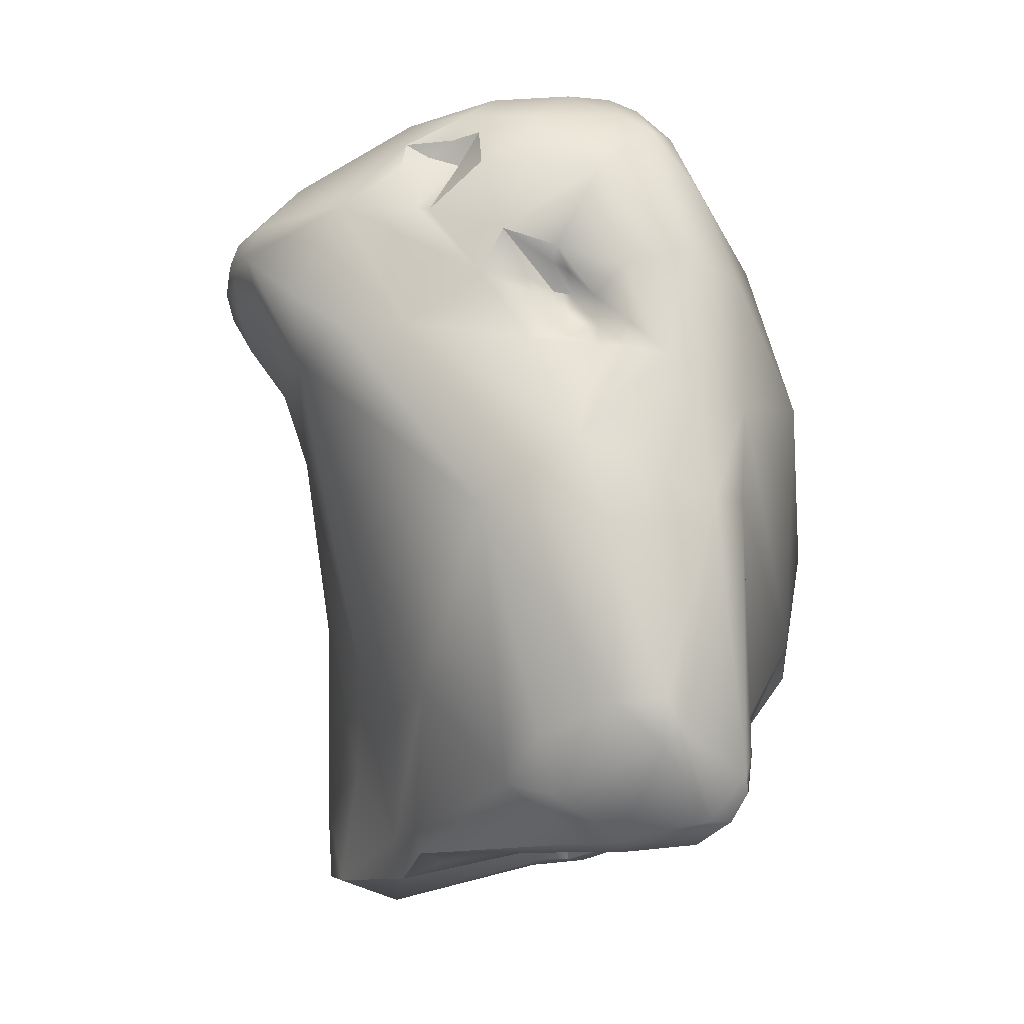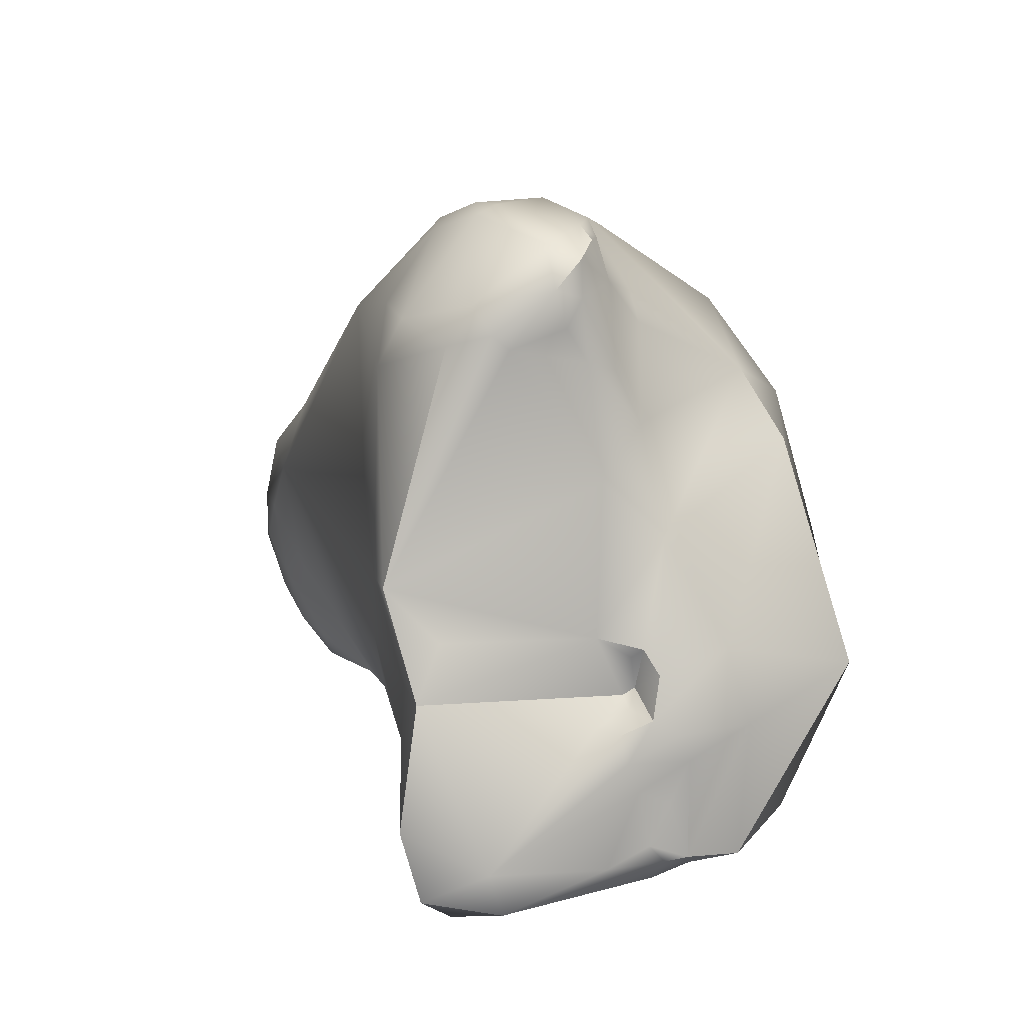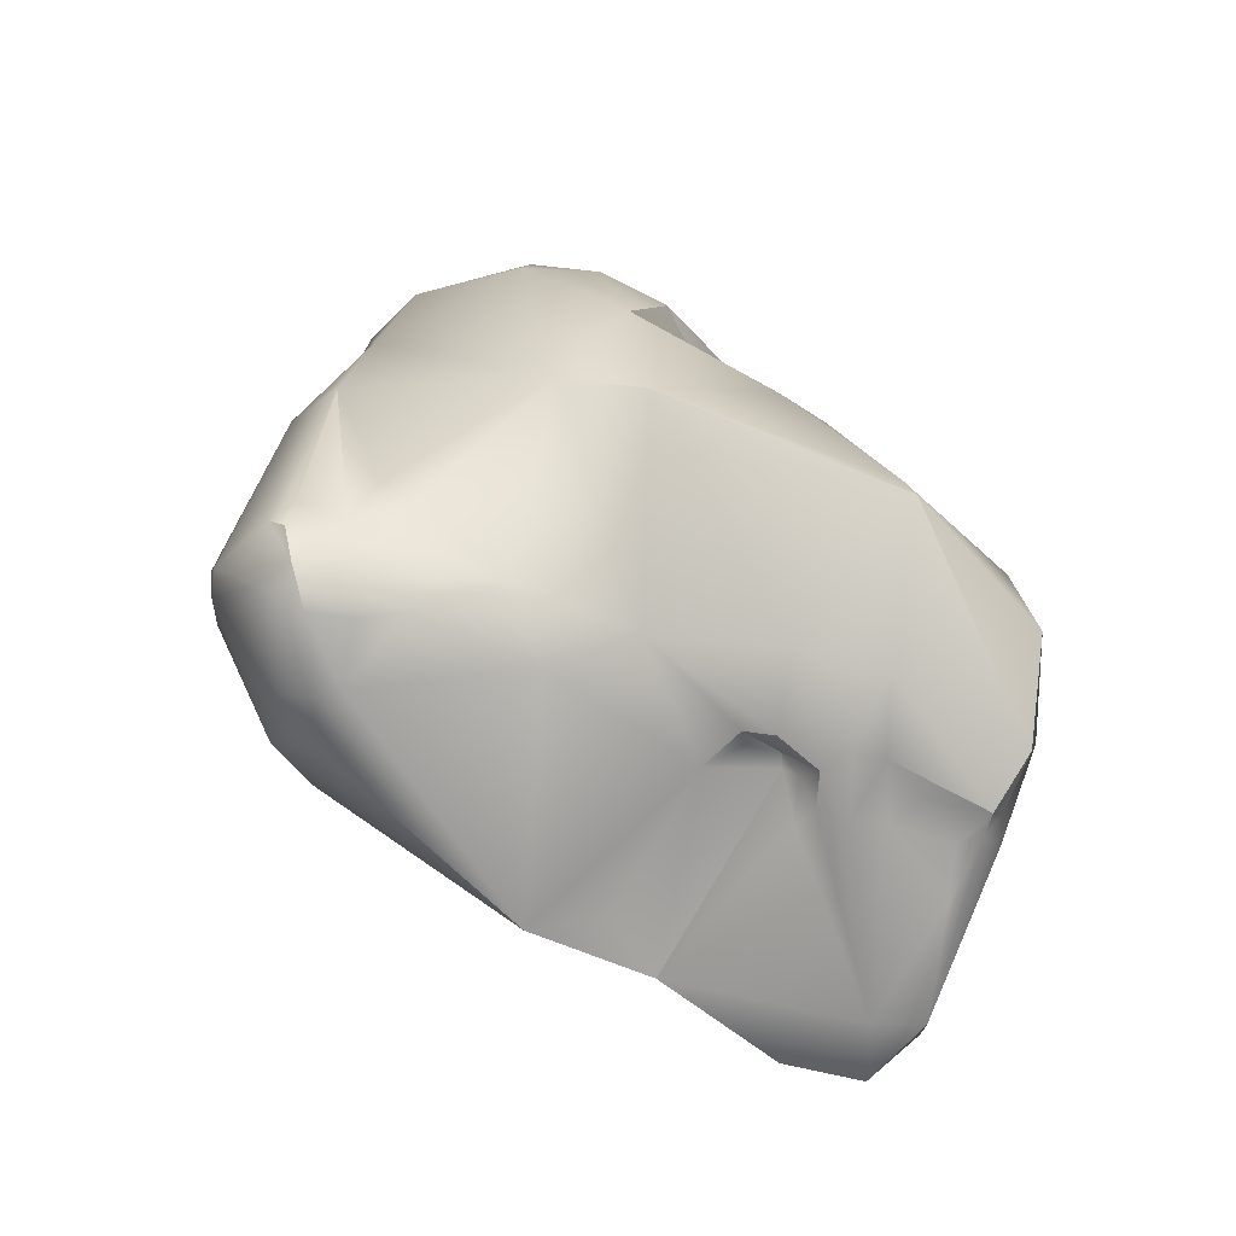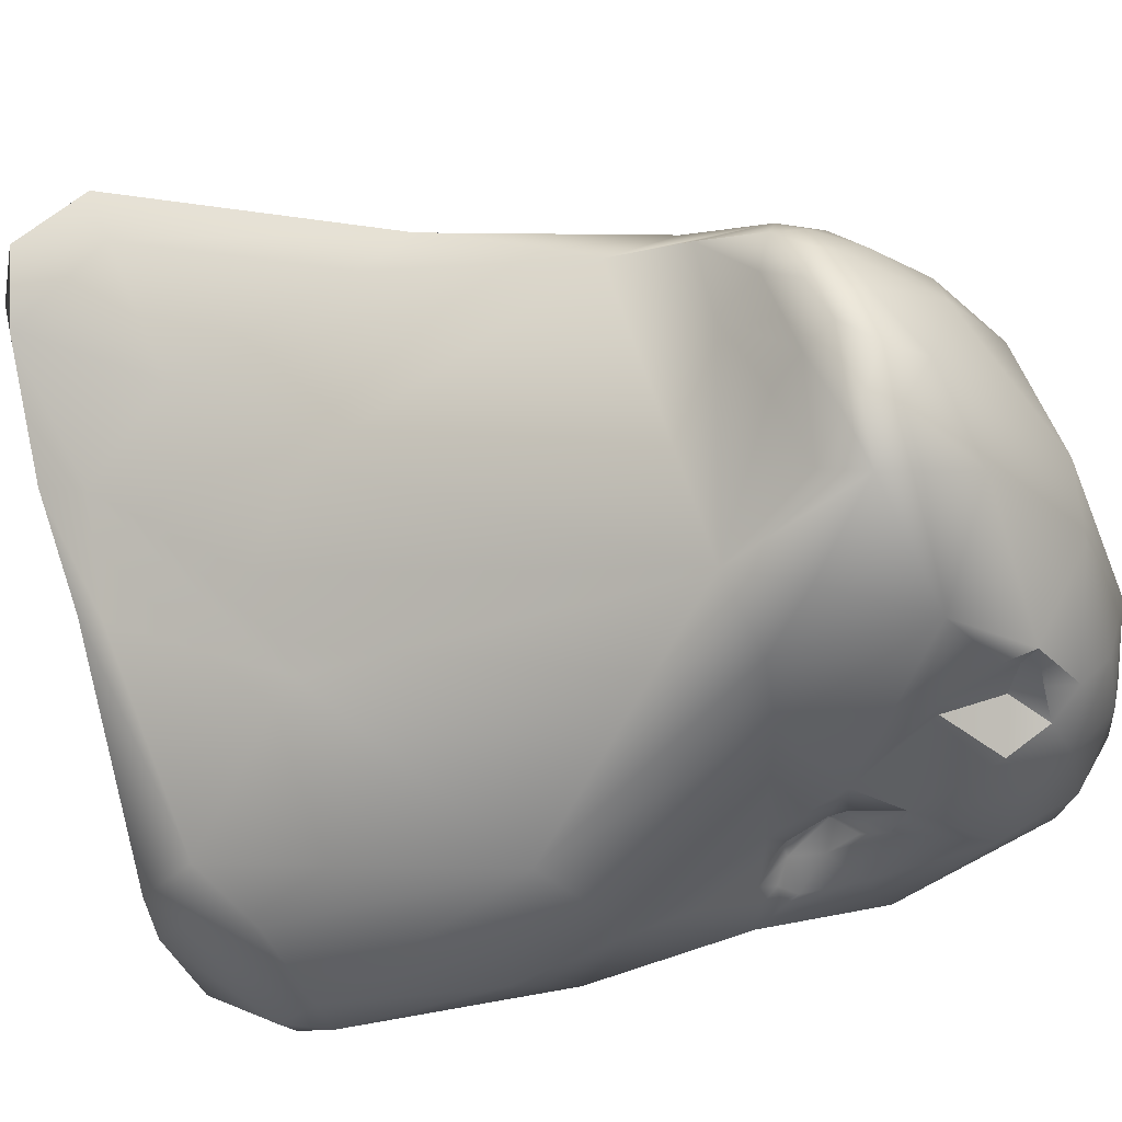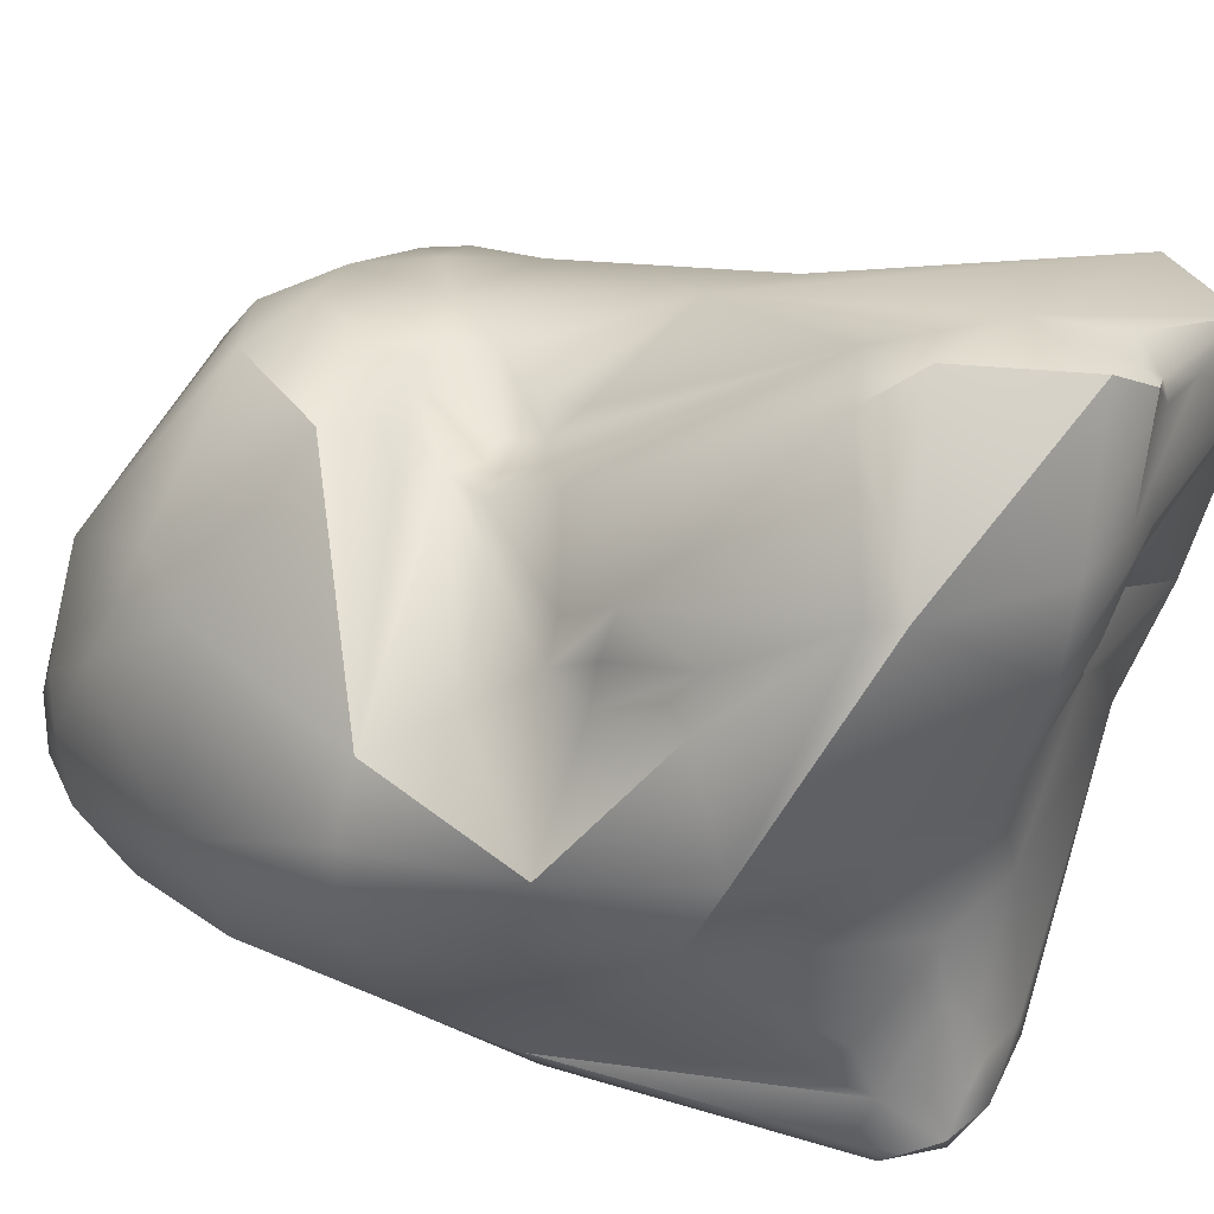
<metadata>
{"format":"obj","ext":"obj","renderer":"f3d","projection":"perspective","resolution":1024,"background":"white","views":[{"elev":-4.6,"azim":-1.8,"up":"+Z"},{"elev":-75.7,"azim":27.5,"up":"+Z"},{"elev":-63.1,"azim":88.3,"up":"+Z"},{"elev":-28.2,"azim":-81.9,"up":"+Y"},{"elev":35.6,"azim":108.3,"up":"+Y"}]}
</metadata>
<code>
v 247.2 -120.5 799.9
v 247.3 -120.6 799.6
v 247.4 -120.5 800.7
v 247.8 -121.7 800.1
v 248.1 -121.5 800.9
v 247.3 -118.1 800.2
v 247 -118.4 799.8
v 247 -118.9 799.6
v 247.2 -117.2 799.2
v 247.1 -117.9 799
v 247.1 -119.4 800.4
v 247.4 -117.1 799.6
v 247.4 -119.3 798.9
v 247.9 -119.3 801.2
v 247.7 -116.5 799.1
v 247.4 -116.6 798.4
v 248.6 -116.4 800.2
v 248.5 -115.7 798.4
v 248 -121.4 799
v 247.6 -117.4 798.2
v 248.1 -119.7 798.3
v 248.4 -117.8 797.3
v 248.5 -115.9 796.9
v 249.1 -115.8 795.1
v 249.7 -114 785
v 249.8 -113.8 782.9
v 249.2 -121 802.1
v 249.3 -117.2 801.6
v 250.1 -116.2 801.3
v 250.3 -123.3 801.2
v 248.9 -115.7 799.4
v 249.9 -115.2 798.6
v 250.6 -115.3 800.3
v 249.1 -123.2 798.8
v 250.5 -123.9 797.8
v 249.2 -122.6 797.1
v 249.5 -115.1 796.5
v 252 -113.8 792.5
v 249.7 -115.2 790.1
v 249.8 -114.3 791.2
v 250.8 -118.9 788.9
v 250.7 -116.8 786.1
v 249.9 -112.6 784.4
v 251.8 -118.6 784.3
v 252 -118.3 783.2
v 250.2 -115.7 782.9
v 251.4 -112.7 782.6
v 251.7 -114 782.2
v 252.1 -123.2 802.8
v 253.3 -123.4 802.9
v 251.7 -119.4 803.7
v 252.2 -121 803.9
v 251.4 -116.9 802.7
v 252.3 -115.4 801.6
v 251.9 -123.6 802.1
v 252.4 -124.1 801
v 252.7 -123.2 802.5
v 252.7 -124.2 800.9
v 253.5 -123.5 802.2
v 253 -114.6 799.9
v 252.1 -124.5 797.9
v 252.2 -114.6 797.5
v 253.7 -114.7 796
v 254 -114.7 797.1
v 252.6 -122.6 788.5
v 251.8 -120.6 787.7
v 255.3 -112.4 783.3
v 254.9 -111.4 784
v 252.4 -121.2 784.7
v 252.5 -121 784.1
v 253.1 -119.2 783.7
v 254.1 -112.5 783
v 253.7 -123.3 803.6
v 254 -123.9 803
v 254.4 -122.4 804.3
v 255.4 -124 803.4
v 254.8 -120.9 804.6
v 255.9 -119.2 804.1
v 254.1 -124.5 802.1
v 255.4 -124.8 802.2
v 254.9 -114.9 800.8
v 254.6 -114.4 798.3
v 254 -125 799.1
v 254.6 -125.3 800.2
v 255.2 -124.9 799
v 255.2 -125 798.6
v 255.7 -124.8 798.6
v 256 -125.1 799.8
v 255.9 -124.9 799.4
v 255.9 -124.6 798.7
v 255.9 -125.2 797.8
v 256.3 -125 799.2
v 256.3 -124.6 798.6
v 256.3 -124.7 798
v 256.3 -125.4 797.4
v 256.3 -115.2 796.7
v 256.7 -115.6 796
v 257.2 -115.4 796.7
v 254.8 -114.7 797.4
v 256.5 -114.7 797.3
v 255.3 -125.4 797.4
v 255.3 -115.5 795.4
v 256 -115.6 795.4
v 256.1 -115.6 795
v 256.5 -115.6 795.4
v 257.1 -115.7 795.1
v 254.6 -115 794.7
v 255.1 -114.7 793.8
v 255.5 -115.3 794.4
v 256.5 -115.5 795
v 256.6 -115.1 794.1
v 257.5 -114.8 793.4
v 254 -126.3 793
v 256.4 -126.8 794.7
v 257.6 -110.9 788.2
v 255.4 -126.7 787.4
v 256.3 -115.9 784.3
v 256.4 -115.6 784
v 256.7 -115.9 784.3
v 256.2 -113.1 783.5
v 255.7 -111.5 783.8
v 255.4 -111.9 783.4
v 256 -111.7 783.4
v 256.3 -110.6 785.7
v 257 -111 784.1
v 255.8 -126.3 785.9
v 254.7 -125.5 786.1
v 256.5 -125.4 784.6
v 255.5 -115.6 783.6
v 255.9 -115.2 783.5
v 256.5 -117.5 784.1
v 257 -116 784
v 256.8 -115.2 783.5
v 257 -116.7 784.1
v 257.3 -116.7 784
v 257.4 -116.1 783.8
v 255.7 -113.8 783.4
v 255.8 -114.6 783.3
v 257.1 -113.9 783.5
v 257.3 -114.6 783.4
v 256.4 -122.6 804.4
v 257.5 -122.6 804.2
v 257.7 -123.8 803.6
v 258.2 -122.8 803.9
v 258.6 -123.9 803.1
v 259.1 -123.3 803
v 256.8 -121.8 804.5
v 257.6 -121.9 804.2
v 258 -120.9 803.8
v 258.7 -121.8 803.4
v 259.2 -119.6 802.3
v 257.1 -125 801.9
v 258.2 -117.2 801.4
v 259.7 -117.7 800
v 257.4 -114.6 798.1
v 256.7 -125 797.6
v 257 -125.1 798.5
v 257 -125.1 797.7
v 257.6 -125.4 799.2
v 257.7 -125.6 797.9
v 257 -125.7 797.1
v 257.4 -125.5 797.5
v 257.7 -125.7 797.5
v 257.7 -125.9 797.1
v 258.7 -125.9 796.9
v 259.9 -115.8 792.7
v 257.2 -127.5 792
v 258.3 -110.5 786.8
v 259.1 -111.2 787.9
v 257.3 -127.6 788.1
v 258.5 -127.7 788.3
v 258.4 -127.6 787.1
v 259 -127.5 787.4
v 259.7 -121.4 785.7
v 259 -118.8 784.9
v 258.8 -113.9 784
v 257.5 -125.9 784.8
v 257.6 -125.1 784.4
v 257.8 -124.6 784.4
v 259.2 -124.4 784.8
v 259.4 -125.4 784.6
v 259.7 -126.4 785.2
v 259.9 -124.9 785
v 259.3 -123.4 785
v 259.8 -122.9 785.5
v 258.3 -120.7 784.7
v 259.2 -115.8 784.1
v 259.8 -124 801.4
v 259.3 -125.3 799.7
v 260.7 -124.2 799
v 261.3 -121.4 799.8
v 260.8 -124.9 795.7
v 262.5 -119.7 796
v 260.8 -117.5 794.2
v 261.8 -118.2 795.8
v 259.8 -126.5 793.2
v 260.6 -125.5 793.2
v 260.4 -116.6 792.8
v 261.1 -116.8 791.7
v 260.7 -114.8 791.3
v 260.9 -115.8 791.6
v 261.6 -115.8 790.2
v 262.5 -120.6 789.7
v 262.6 -118.7 788.8
v 261.7 -115 789.5
v 262.3 -116 789.6
v 260.9 -124.1 787.6
v 260.7 -123.4 786.9
v 260.8 -125.8 786.8
v 260.6 -124.7 786.4
v 261.5 -113.6 787
v 261.6 -113.4 786.2
v 260.3 -125.7 785.2
v 260.6 -126.3 786.4
v 260.7 -125.9 785.9
v 262.6 -121.5 796
v 263.1 -119.1 792.1
v 248.5 -115.9 796.9
v 249.8 -113.8 782.9
v 249.8 -113.8 782.9
v 249.8 -114.3 791.2
v 249.9 -112.6 784.4
v 252 -118.3 783.2
v 252 -118.3 783.2
v 250.2 -115.7 782.9
v 251.4 -112.7 782.6
v 252.1 -123.2 802.8
v 252.1 -123.2 802.8
v 252.1 -123.2 802.8
v 253.3 -123.4 802.9
v 252.7 -123.2 802.5
v 252.7 -124.2 800.9
v 253.5 -123.5 802.2
v 253.5 -123.5 802.2
v 252.5 -121 784.1
v 254 -123.9 803
v 254 -123.9 803
v 254.1 -124.5 802.1
v 254.6 -125.3 800.2
v 254.6 -125.3 800.2
v 255.9 -124.6 798.7
v 256.3 -124.6 798.6
v 256.3 -115.9 784.3
v 256.7 -115.9 784.3
v 256.7 -115.9 784.3
v 256 -111.7 783.4
v 256 -111.7 783.4
v 257 -111 784.1
v 257 -111 784.1
v 256.8 -115.2 783.5
v 256.8 -115.2 783.5
v 257.3 -116.7 784
v 257.3 -116.7 784
v 257.4 -116.1 783.8
v 257.4 -114.6 798.1
v 258.3 -110.5 786.8
v 261.8 -118.2 795.8
v 261.8 -118.2 795.8
v 260.6 -125.5 793.2
v 262.6 -118.7 788.8
v 261.6 -113.4 786.2
v 260.3 -125.7 785.2
v 260.7 -125.9 785.9
v 263.1 -119.1 792.1
g grp1
f 4 3 1
f 3 11 1
f 11 8 1
f 1 8 2
f 13 2 8
f 19 2 13
f 11 3 14
f 5 3 4
f 2 4 1
f 19 4 2
f 14 3 27
f 27 3 5
f 4 30 5
f 21 19 13
f 11 6 7
f 6 12 7
f 11 7 8
f 7 10 8
f 7 9 10
f 8 10 13
f 10 9 16
f 10 20 13
f 10 16 20
f 28 12 6
f 12 9 7
f 14 28 6
f 11 14 6
f 17 12 28
f 12 17 15
f 12 15 9
f 9 15 16
f 15 18 16
f 16 23 20
f 16 18 218
f 17 31 15
f 31 18 15
f 36 21 22
f 21 36 19
f 13 20 22
f 20 23 22
f 21 13 22
f 24 36 22
f 18 24 218
f 22 23 24
f 37 24 18
f 24 40 39
f 43 26 25
f 222 47 219
f 25 26 46
f 27 49 52
f 27 30 49
f 28 14 51
f 27 51 14
f 29 28 53
f 51 53 28
f 34 30 4
f 30 27 5
f 18 31 32
f 37 18 32
f 29 17 28
f 29 31 17
f 33 32 31
f 29 33 31
f 62 32 33
f 33 60 62
f 36 34 4
f 36 35 34
f 35 30 34
f 4 19 36
f 32 62 37
f 37 62 38
f 38 62 63
f 35 36 113
f 35 113 61
f 37 40 24
f 221 37 38
f 42 24 39
f 40 43 25
f 40 25 39
f 222 221 38
f 38 124 222
f 36 41 66
f 24 42 41
f 41 36 24
f 25 42 39
f 44 66 41
f 42 46 44
f 42 44 41
f 42 25 46
f 222 124 47
f 69 65 44
f 44 45 69
f 69 45 70
f 44 46 45
f 225 220 48
f 225 48 223
f 48 220 226
f 57 227 55
f 50 228 231
f 73 229 230
f 74 73 230
f 27 52 51
f 49 73 52
f 77 51 52
f 52 73 75
f 78 53 51
f 54 53 78
f 78 51 77
f 54 29 53
f 54 33 29
f 33 54 60
f 54 81 60
f 55 49 30
f 55 30 56
f 57 55 56
f 57 56 59
f 58 59 56
f 58 56 83
f 83 56 30
f 231 233 50
f 82 62 60
f 60 81 82
f 35 61 30
f 30 61 83
f 61 101 83
f 63 102 109
f 64 63 62
f 64 102 63
f 82 64 62
f 63 109 107
f 99 64 82
f 114 101 61
f 61 113 114
f 63 107 38
f 107 108 38
f 36 65 113
f 38 115 124
f 127 113 65
f 66 65 36
f 44 65 66
f 122 67 72
f 67 122 123
f 68 47 124
f 122 226 68
f 124 121 68
f 121 122 68
f 125 121 124
f 69 127 65
f 69 70 127
f 235 224 71
f 235 71 131
f 48 72 137
f 226 72 48
f 122 72 226
f 137 72 67
f 76 73 74
f 236 50 233
f 73 76 75
f 75 76 141
f 141 76 143
f 52 75 77
f 75 141 77
f 77 141 147
f 147 78 77
f 81 54 78
f 237 234 79
f 79 234 232
f 238 58 84
f 84 58 83
f 76 74 238
f 80 238 84
f 80 76 238
f 84 152 80
f 152 76 80
f 88 152 84
f 82 81 155
f 153 81 78
f 81 153 255
f 83 85 239
f 85 83 86
f 83 101 86
f 86 101 91
f 89 240 90
f 85 241 239
f 241 85 87
f 87 85 86
f 87 86 91
f 88 240 89
f 241 87 94
f 88 159 152
f 92 88 89
f 89 90 93
f 94 242 241
f 94 87 91
f 94 91 95
f 92 89 242
f 242 94 158
f 95 156 94
f 156 158 94
f 95 161 156
f 99 102 64
f 100 96 99
f 97 99 96
f 103 99 97
f 105 103 97
f 97 96 98
f 100 99 82
f 100 98 96
f 100 82 155
f 195 98 100
f 195 100 155
f 95 91 101
f 95 101 161
f 101 114 161
f 114 164 161
f 102 99 103
f 102 103 104
f 109 104 111
f 109 102 104
f 105 110 103
f 110 104 103
f 110 111 104
f 106 110 105
f 105 97 106
f 109 108 107
f 115 38 108
f 108 109 115
f 115 109 111
f 111 110 106
f 111 106 112
f 112 115 111
f 114 113 167
f 113 116 170
f 167 113 170
f 168 125 124
f 115 112 169
f 169 168 115
f 168 124 115
f 127 116 113
f 127 126 116
f 170 116 126
f 130 133 118
f 131 117 119
f 243 118 244
f 133 244 118
f 250 132 245
f 245 132 135
f 67 120 137
f 67 123 120
f 137 120 139
f 139 120 123
f 176 139 246
f 247 121 125
f 122 121 247
f 248 176 246
f 172 126 177
f 126 127 128
f 128 127 70
f 177 126 128
f 178 177 128
f 178 128 235
f 235 131 186
f 179 235 186
f 224 131 71
f 186 131 175
f 129 243 223
f 129 48 130
f 48 129 223
f 117 131 224
f 129 118 243
f 130 118 129
f 134 131 119
f 136 132 250
f 175 131 252
f 131 134 253
f 119 253 134
f 135 132 136
f 254 251 187
f 175 252 254
f 138 48 137
f 48 138 130
f 130 138 251
f 137 139 138
f 138 139 140
f 140 251 138
f 140 187 251
f 187 140 176
f 140 139 176
f 142 147 141
f 143 142 141
f 142 143 144
f 144 143 145
f 152 145 143
f 145 146 144
f 189 145 152
f 189 188 145
f 145 188 146
f 146 188 191
f 147 148 78
f 78 148 149
f 142 148 147
f 149 151 78
f 148 142 144
f 149 148 150
f 151 149 150
f 150 148 144
f 150 144 146
f 146 191 150
f 150 191 151
f 151 153 78
f 152 143 76
f 151 154 153
f 154 257 255
f 154 255 153
f 157 88 92
f 157 92 242
f 158 157 242
f 158 156 161
f 189 152 159
f 159 88 157
f 159 157 160
f 157 158 160
f 160 158 162
f 160 162 163
f 160 165 159
f 165 160 163
f 189 159 165
f 97 98 195
f 194 97 258
f 158 161 162
f 162 161 164
f 163 162 164
f 165 163 164
f 114 165 164
f 114 196 165
f 189 165 192
f 165 196 192
f 97 198 106
f 106 198 166
f 198 97 194
f 166 112 106
f 166 200 112
f 196 114 167
f 200 166 198
f 169 212 256
f 200 211 169
f 112 200 169
f 211 212 169
f 126 172 170
f 167 170 171
f 171 170 172
f 172 173 171
f 171 173 196
f 196 173 214
f 171 196 167
f 186 174 184
f 185 174 210
f 184 174 185
f 186 175 174
f 261 187 176
f 176 248 261
f 212 249 256
f 172 182 173
f 177 182 172
f 173 182 214
f 178 235 179
f 177 178 181
f 179 180 181
f 184 180 179
f 182 177 181
f 181 178 179
f 180 183 181
f 184 183 180
f 213 182 181
f 183 262 181
f 210 183 185
f 262 183 210
f 213 214 182
f 179 186 184
f 183 184 185
f 175 254 187
f 189 190 188
f 191 188 190
f 191 154 151
f 192 190 189
f 192 216 190
f 191 193 154
f 257 154 193
f 196 197 192
f 217 257 193
f 216 217 193
f 258 264 194
f 192 197 203
f 216 192 203
f 203 217 216
f 264 199 198
f 264 198 194
f 199 264 206
f 201 200 198
f 198 199 201
f 199 205 201
f 201 205 200
f 202 205 199
f 199 206 202
f 206 217 204
f 203 204 217
f 206 205 202
f 206 211 205
f 206 204 211
f 200 205 211
f 211 204 212
f 214 197 196
f 259 209 210
f 197 210 207
f 203 207 208
f 207 210 208
f 214 215 209
f 209 215 210
f 203 197 207
f 197 214 209
f 210 174 208
f 174 175 203
f 203 208 174
f 203 175 260
f 260 175 187
f 187 261 260
f 262 210 215
f 214 213 263
f 216 193 191
f 190 216 191

</code>
